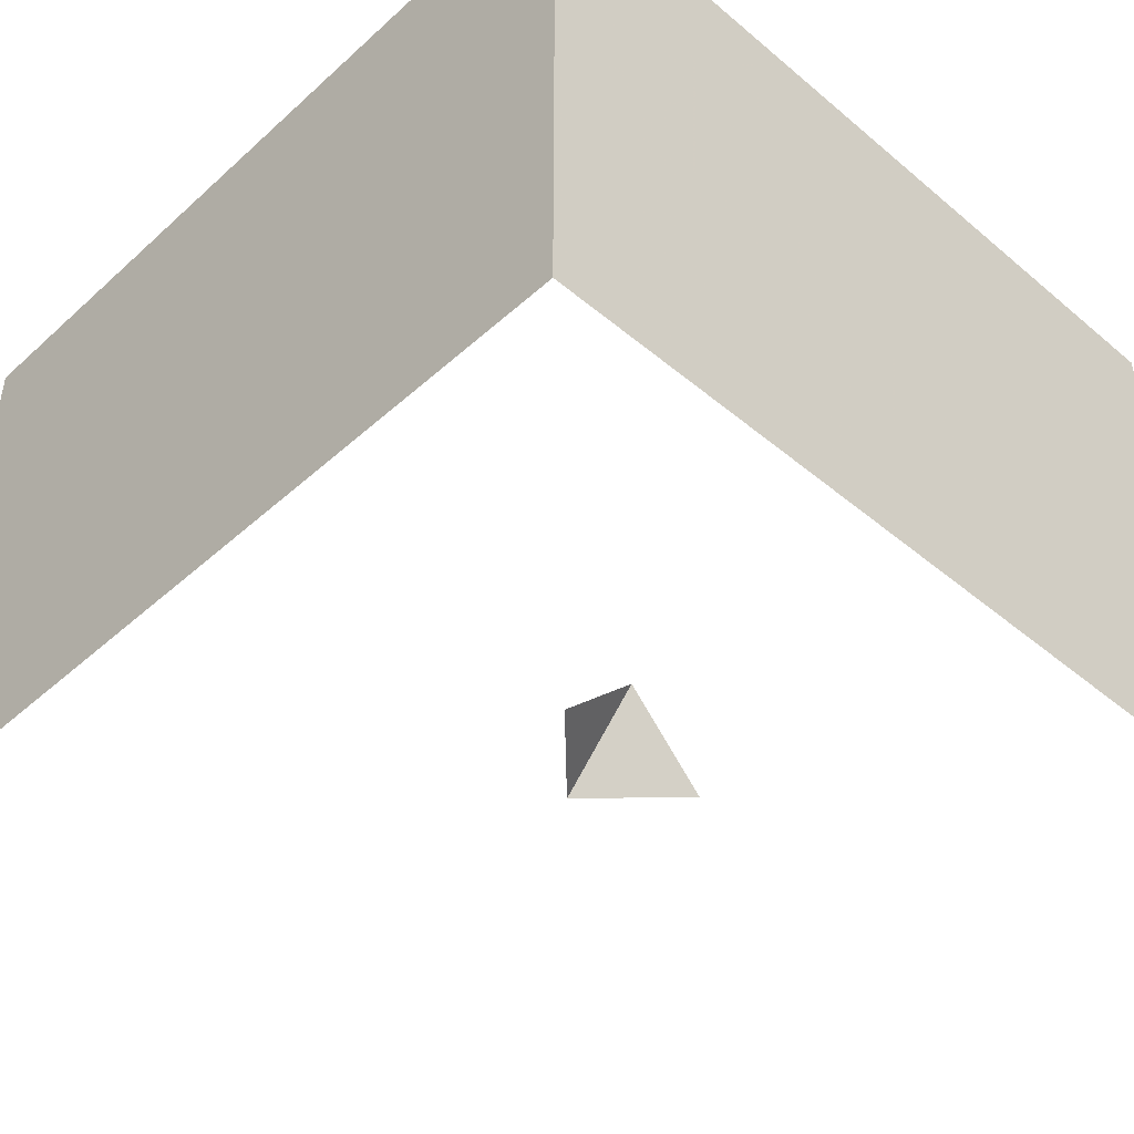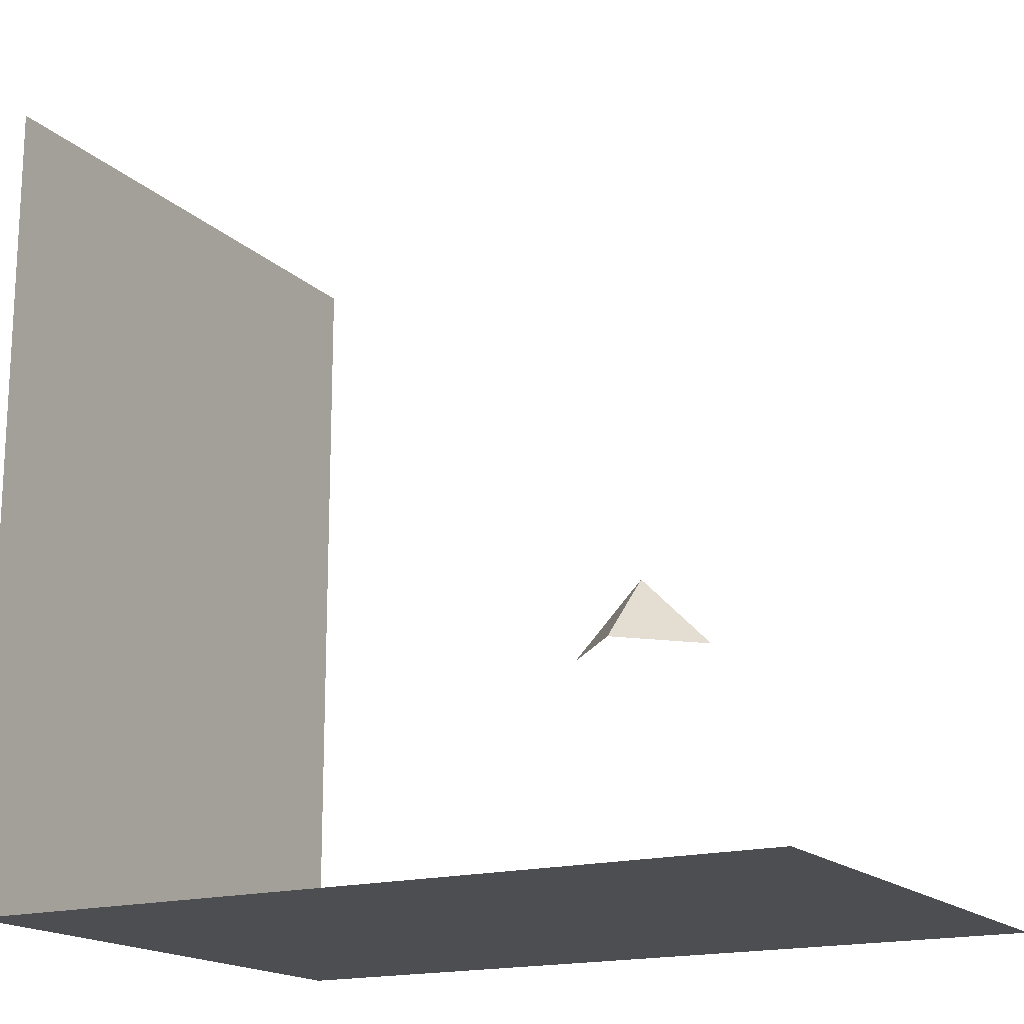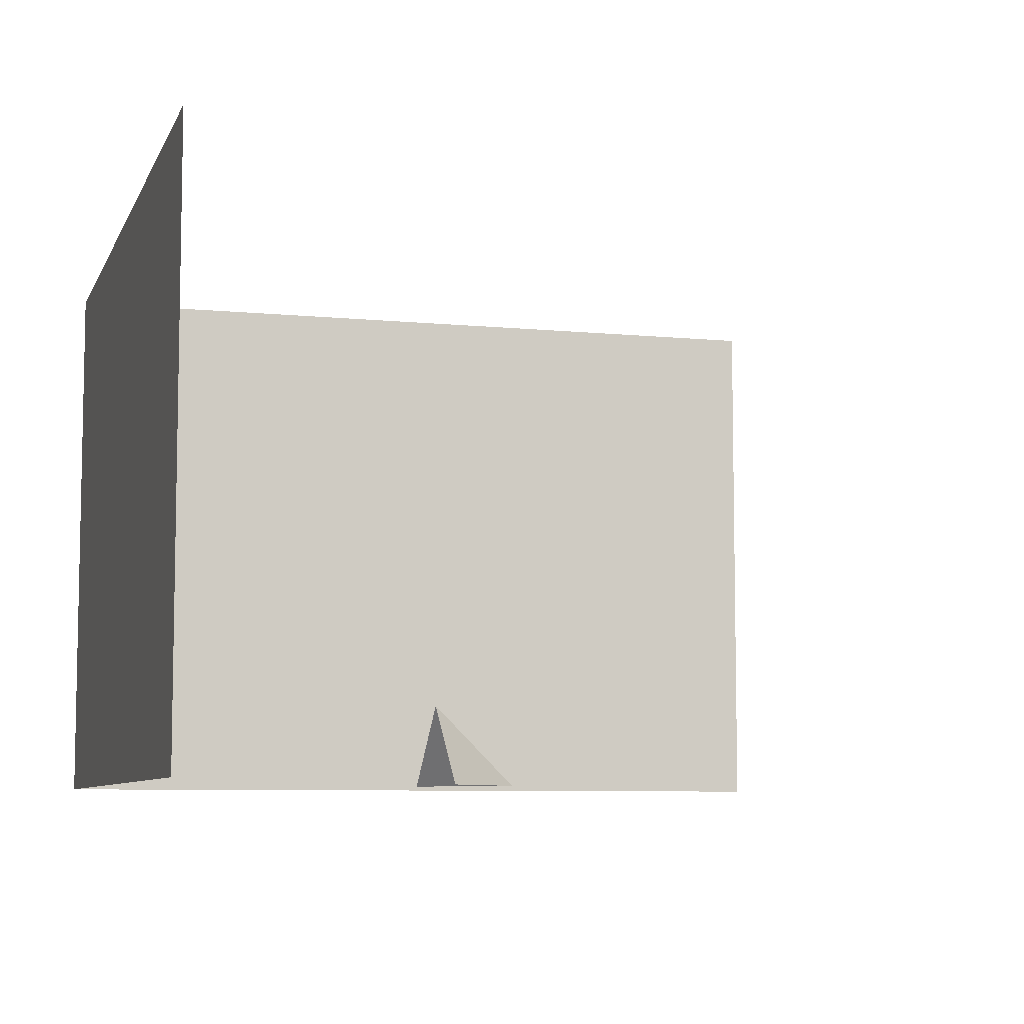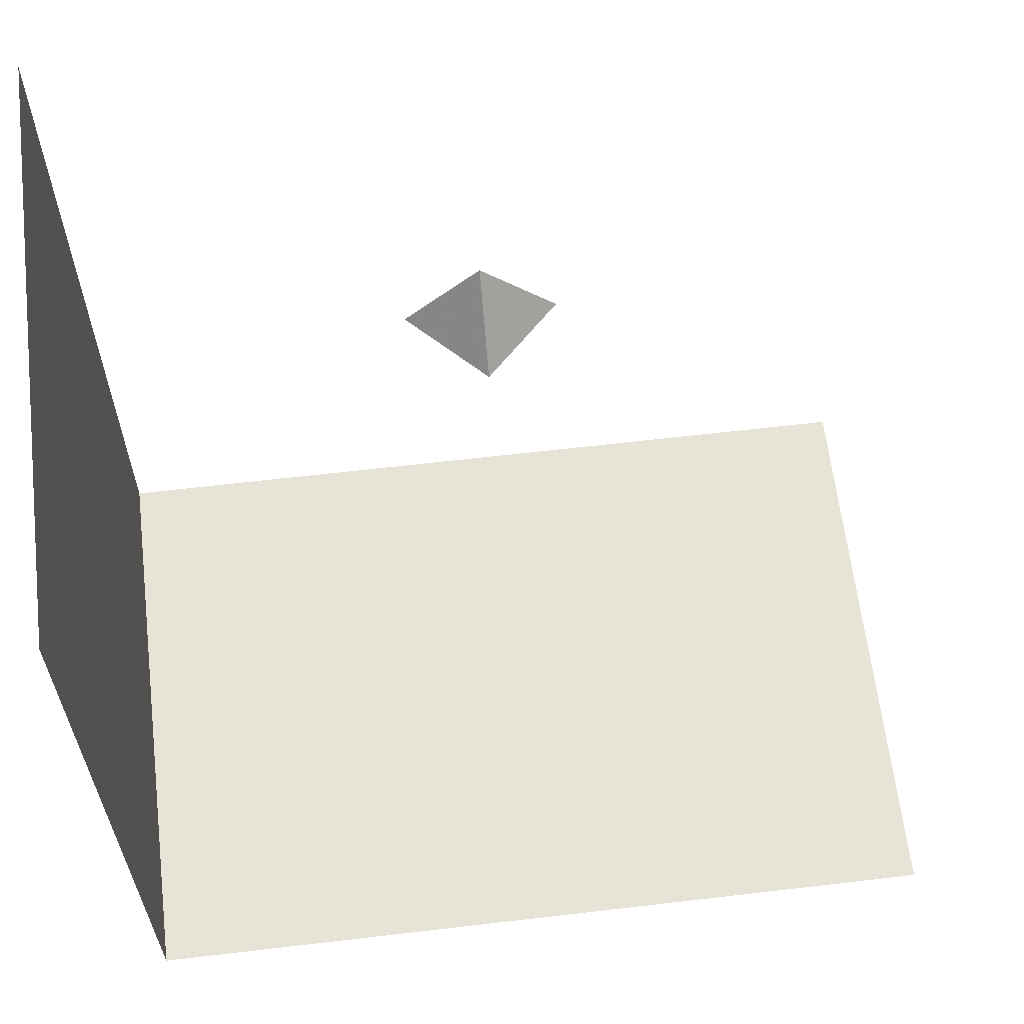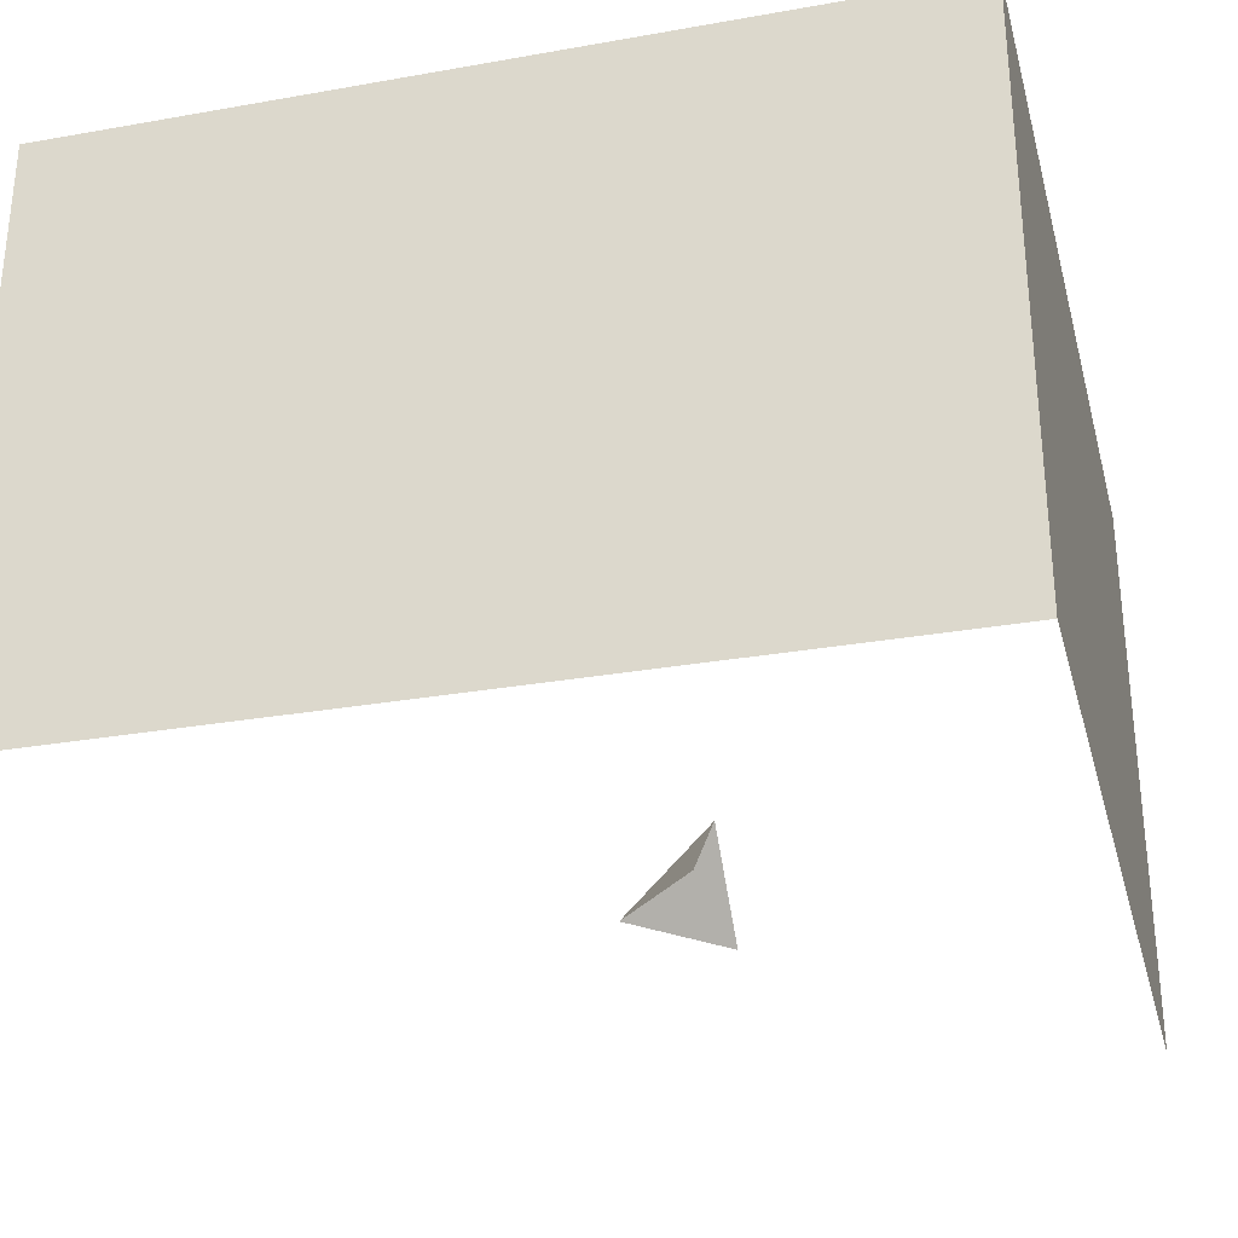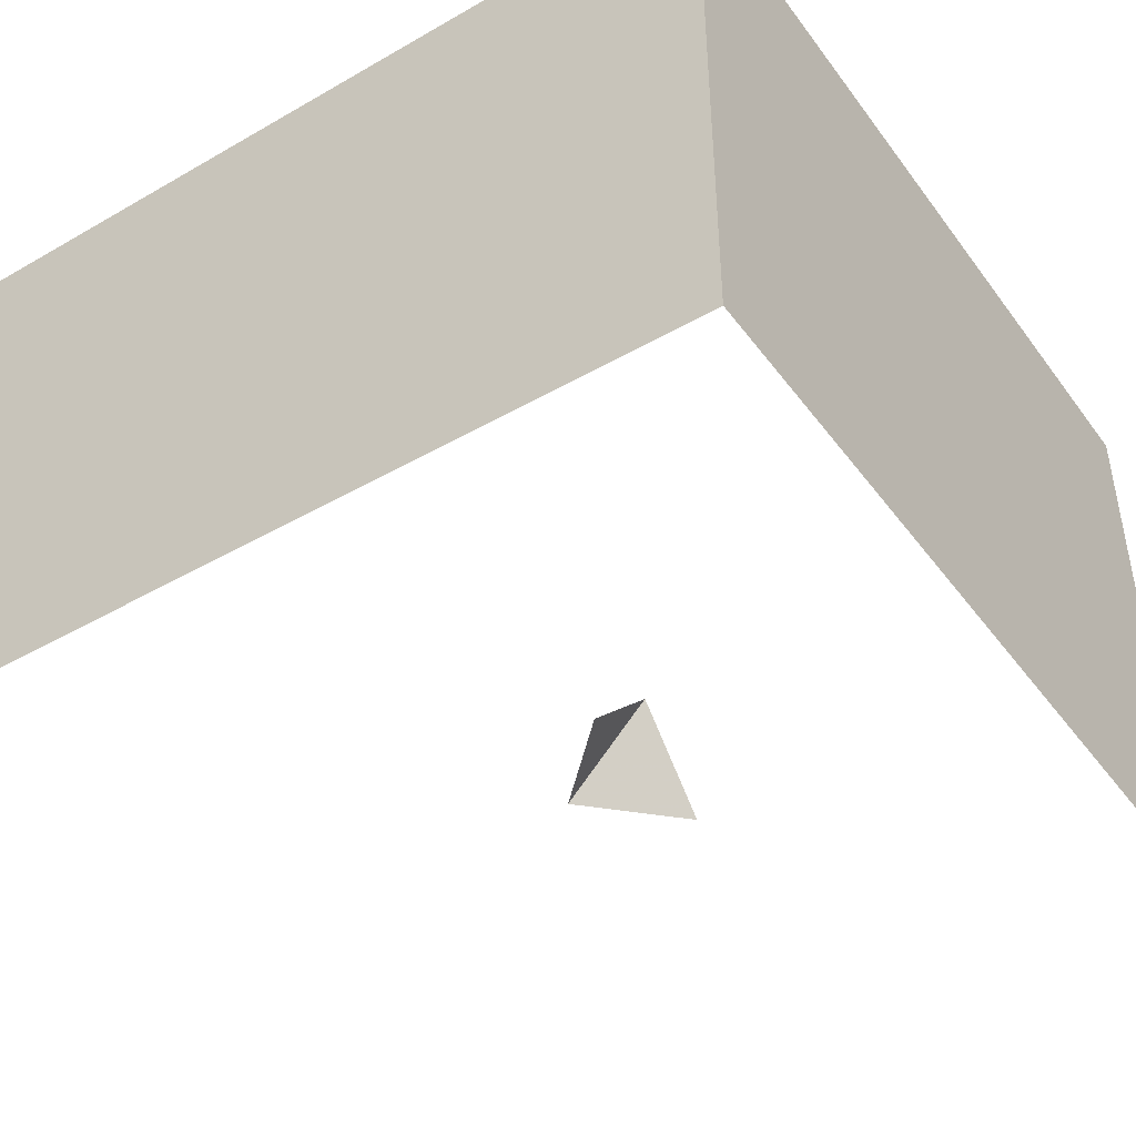
<metadata>
{"format":"obj","ext":"obj","renderer":"f3d","projection":"perspective","resolution":1024,"background":"white","views":[{"elev":-45.1,"azim":-44.0,"up":"+Z"},{"elev":-17.1,"azim":29.4,"up":"+Y"},{"elev":-7.4,"azim":74.1,"up":"+Z"},{"elev":62.7,"azim":-6.8,"up":"+Y"},{"elev":-29.9,"azim":-75.5,"up":"+Z"},{"elev":-44.0,"azim":-56.1,"up":"+Z"}]}
</metadata>
<code>
v 0 -1 4
v 1 -1 3
v 0 0 3
v -1 -1 3
v -5 -5 10
v -5 -5 3
v -5 5 3
v -5 5 10
v 5 -5 3
v 5 -5 10
v 5 5 3
f 1 2 3
f 1 3 4
f 5 6 7
f 5 7 8
f 9 6 5
f 5 9 10

</code>
